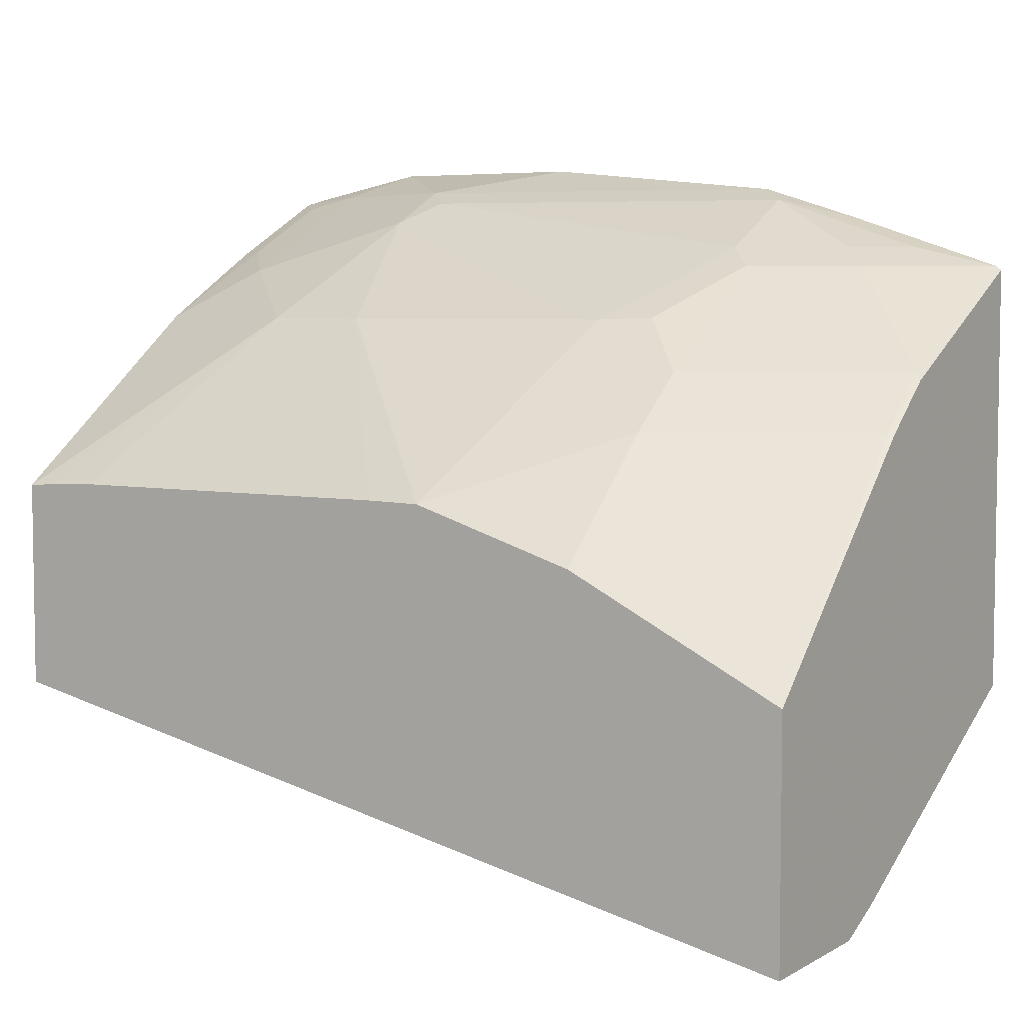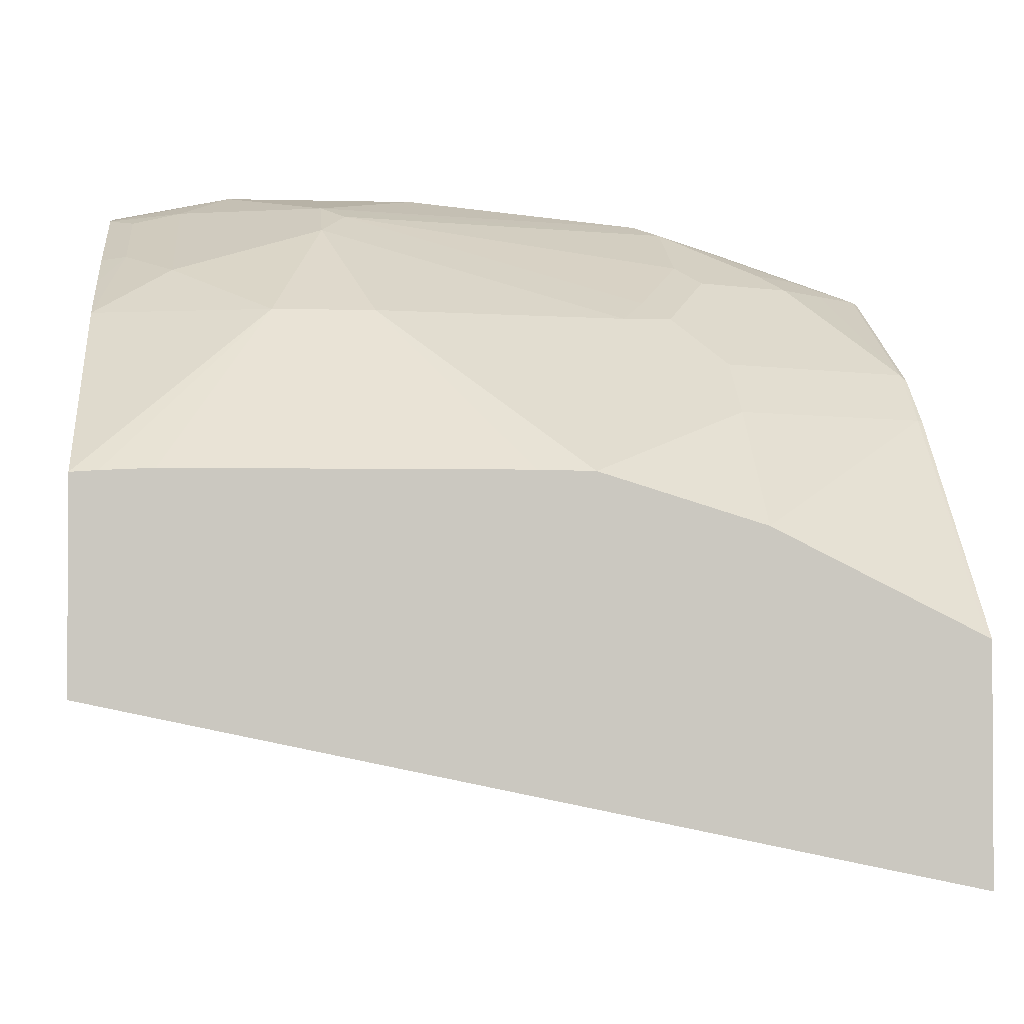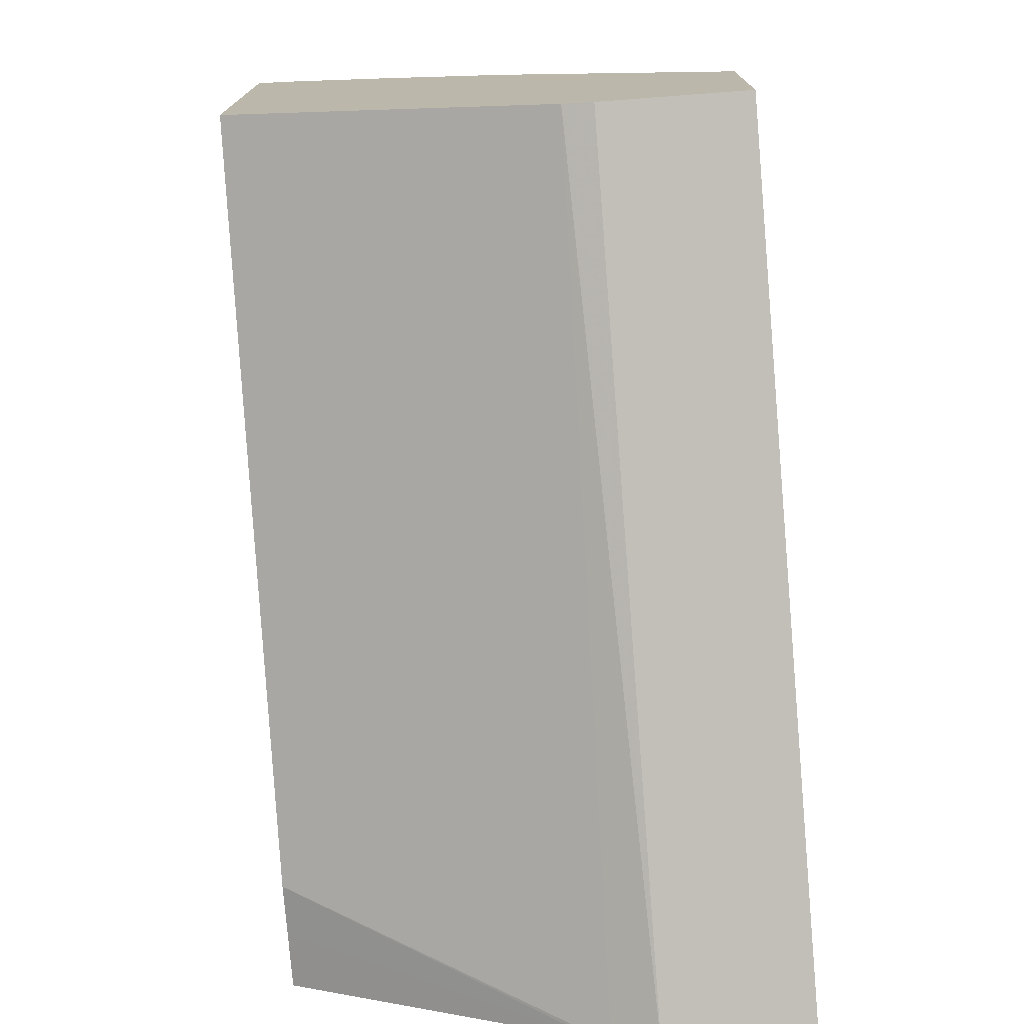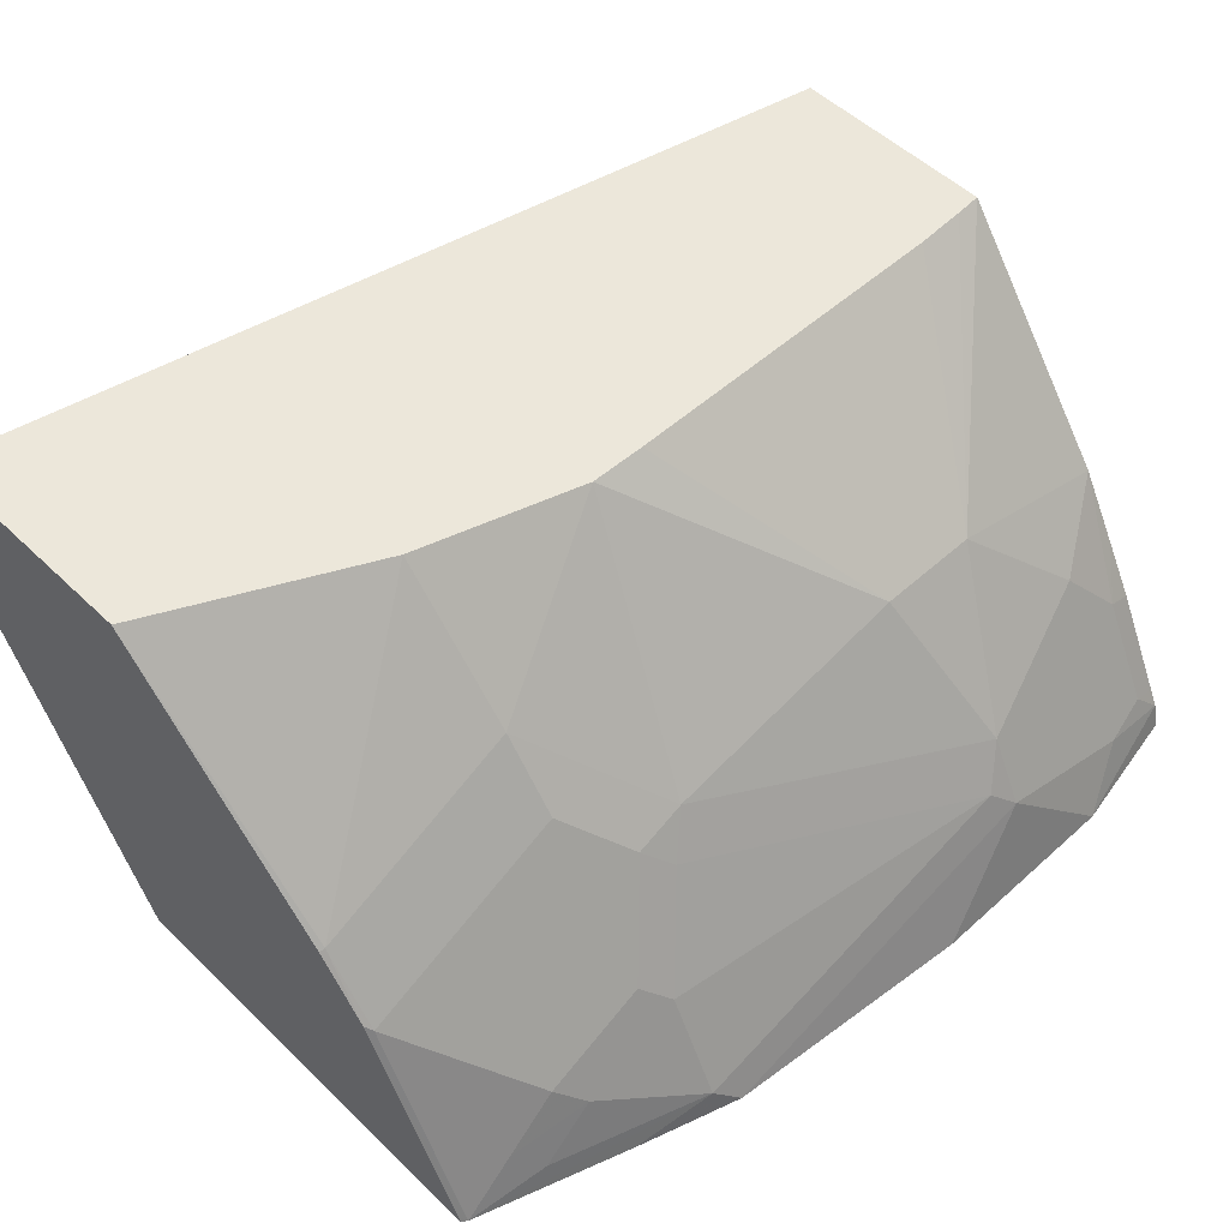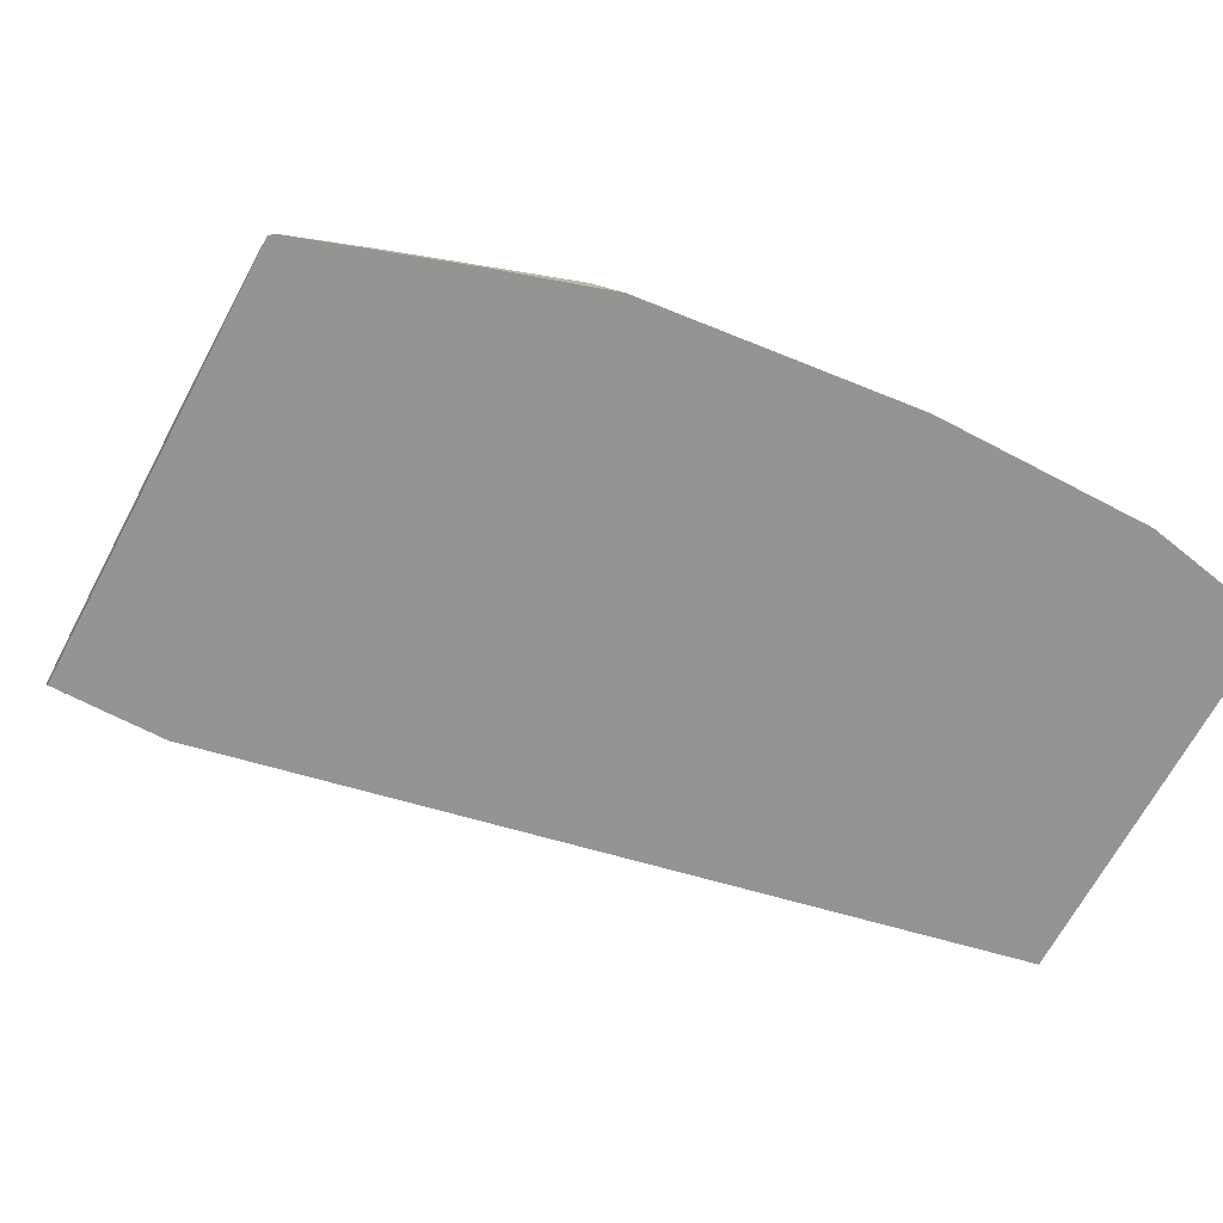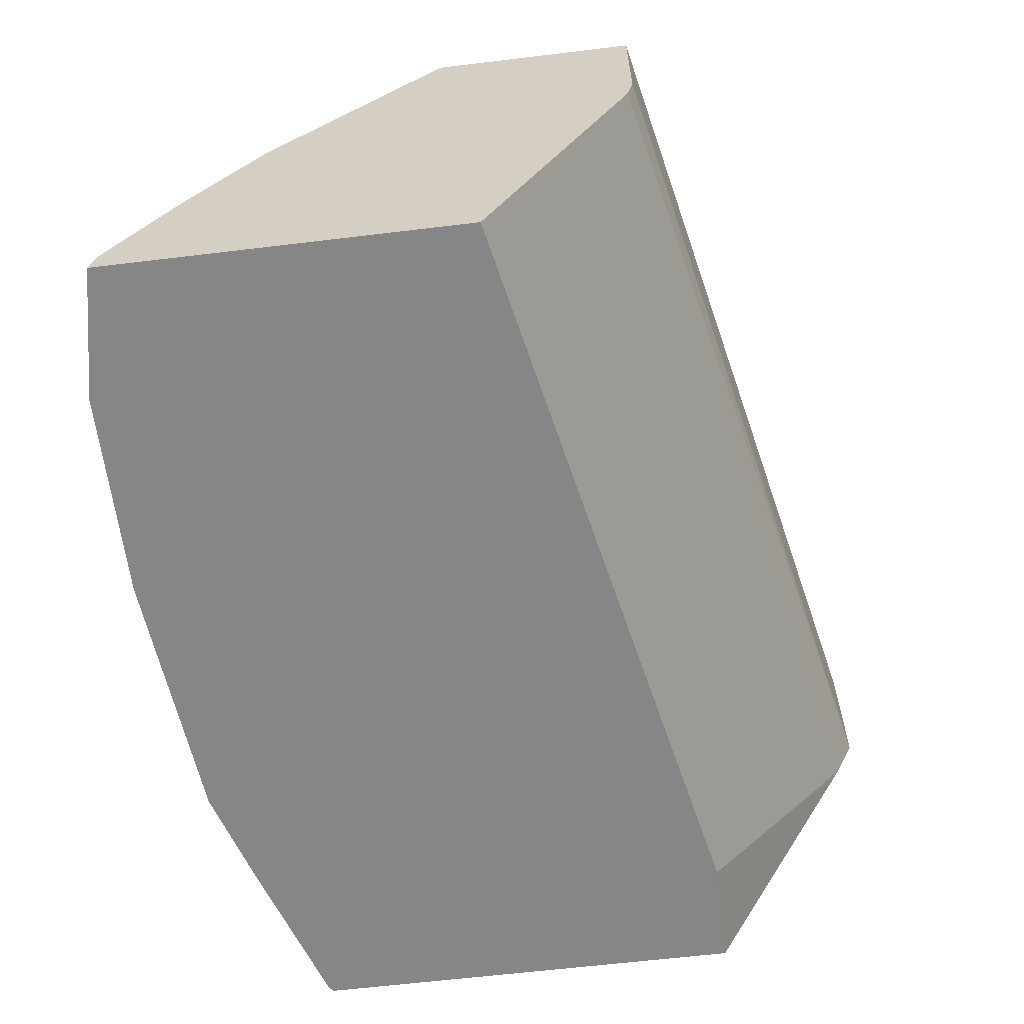
<metadata>
{"format":"obj","ext":"obj","renderer":"f3d","projection":"perspective","resolution":1024,"background":"white","views":[{"elev":5.4,"azim":32.0,"up":"+Y"},{"elev":-1.8,"azim":-5.6,"up":"+Y"},{"elev":-74.6,"azim":-85.7,"up":"+Y"},{"elev":52.1,"azim":135.9,"up":"+Z"},{"elev":-66.9,"azim":152.1,"up":"+Z"},{"elev":-62.2,"azim":-83.0,"up":"+Z"}]}
</metadata>
<code>
v -0.03356 0.7301 0.1679
v -0.07584 0.7217 0.1679
v -0.07584 0.7197 0.177
v -0.05033 0.7217 0.1846
v 4.42e-06 0.7217 0.2014
v 0.03357 0.7301 0.1679
v -0.07584 0.6043 0.1679
v -0.07584 0.7168 0.1828
v -0.06713 0.7175 0.1867
v -0.06713 0.7007 0.2203
v -0.05033 0.6937 0.2406
v 4.42e-06 0.7105 0.2238
v 0.008416 0.7175 0.2098
v 0.1259 0.7175 0.1762
v 0.1175 0.7217 0.1679
v -0.07584 0.5561 0.2755
v 0.1679 0.5541 0.1679
v -0.07584 0.7 0.2163
v -0.07584 0.6902 0.234
v -0.07584 0.677 0.2574
v -0.01676 0.677 0.2741
v 0.0168 0.677 0.2741
v 0.05037 0.6937 0.2406
v 0.05875 0.7007 0.2266
v 0.1259 0.7007 0.2098
v 0.1594 0.7007 0.193
v 0.1762 0.7007 0.1762
v 0.2014 0.6944 0.1679
v 0.1511 0.7112 0.1679
v -0.07584 0.5539 0.2853
v 0.2032 0.5009 0.2703
v 0.2032 0.4943 0.2853
v 0.1847 0.554 0.1679
v 0.2032 0.5027 0.2668
v -0.07584 0.621 0.333
v -0.06713 0.6216 0.333
v -0.05033 0.6224 0.333
v 0.06312 0.6224 0.333
v 0.08123 0.622 0.333
v 0.1007 0.677 0.2574
v 0.1091 0.684 0.2434
v 0.1343 0.6944 0.2182
v 0.1678 0.6944 0.2014
v 0.1846 0.6944 0.1846
v 0.2014 0.6609 0.235
v 0.2015 0.6944 0.1679
v -0.07584 0.5539 0.333
v 0.2032 0.4943 0.333
v 0.2032 0.554 0.1679
v 0.1343 0.6056 0.333
v 0.1343 0.6434 0.2909
v 0.1343 0.6609 0.2685
v 0.1175 0.6777 0.2518
v 0.151 0.6777 0.235
v 0.1846 0.6777 0.2182
v 0.2014 0.6434 0.2574
v 0.2032 0.6587 0.2368
v 0.2032 0.6931 0.1679
v 0.2032 0.6922 0.1696
v 0.2032 0.5711 0.333
v 0.2014 0.572 0.333
v 0.2032 0.6428 0.2568
f 35 47 48
f 33 49 34
f 31 48 32
f 35 48 60
f 31 62 60
f 31 57 62
f 31 59 57
f 31 58 59
f 31 49 58
f 31 34 49
f 30 48 47
f 30 32 48
f 31 60 48
f 25 41 42
f 28 44 45
f 26 28 27
f 26 44 28
f 26 43 44
f 25 43 26
f 25 42 43
f 24 41 25
f 23 41 24
f 23 40 41
f 22 40 23
f 22 39 40
f 35 60 61
f 22 38 39
f 28 45 46
f 35 61 50
f 44 55 45
f 35 39 38
f 21 38 22
f 56 62 57
f 56 60 62
f 56 61 60
f 50 56 51
f 50 61 56
f 46 59 58
f 46 57 59
f 45 51 56
f 45 52 51
f 45 54 52
f 45 57 46
f 45 56 57
f 43 54 45
f 43 55 44
f 43 45 55
f 42 54 43
f 42 52 54
f 42 53 52
f 41 53 42
f 40 53 41
f 40 52 53
f 40 51 52
f 39 51 40
f 39 50 51
f 35 37 36
f 35 38 37
f 35 50 39
f 21 37 38
f 17 33 34
f 21 35 36
f 4 10 11
f 4 9 10
f 3 9 4
f 3 8 9
f 2 8 3
f 2 18 8
f 2 19 18
f 2 20 19
f 2 35 20
f 2 47 35
f 2 30 47
f 2 16 30
f 1 7 2
f 1 17 7
f 1 33 17
f 1 49 33
f 1 58 49
f 1 46 58
f 1 28 46
f 1 29 28
f 1 15 29
f 1 6 15
f 1 5 6
f 1 4 5
f 1 3 4
f 1 2 3
f 21 36 37
f 4 11 12
f 4 12 5
f 2 7 16
f 5 13 14
f 20 35 21
f 5 12 13
f 17 34 31
f 16 32 30
f 16 31 32
f 16 17 31
f 14 29 15
f 14 28 29
f 14 26 27
f 14 25 26
f 13 25 14
f 13 24 25
f 12 21 22
f 14 27 28
f 5 15 6
f 5 14 15
f 12 24 13
f 7 17 16
f 8 18 10
f 10 18 19
f 10 19 20
f 8 10 9
f 11 20 21
f 11 21 12
f 12 22 23
f 12 23 24
f 10 20 11

</code>
